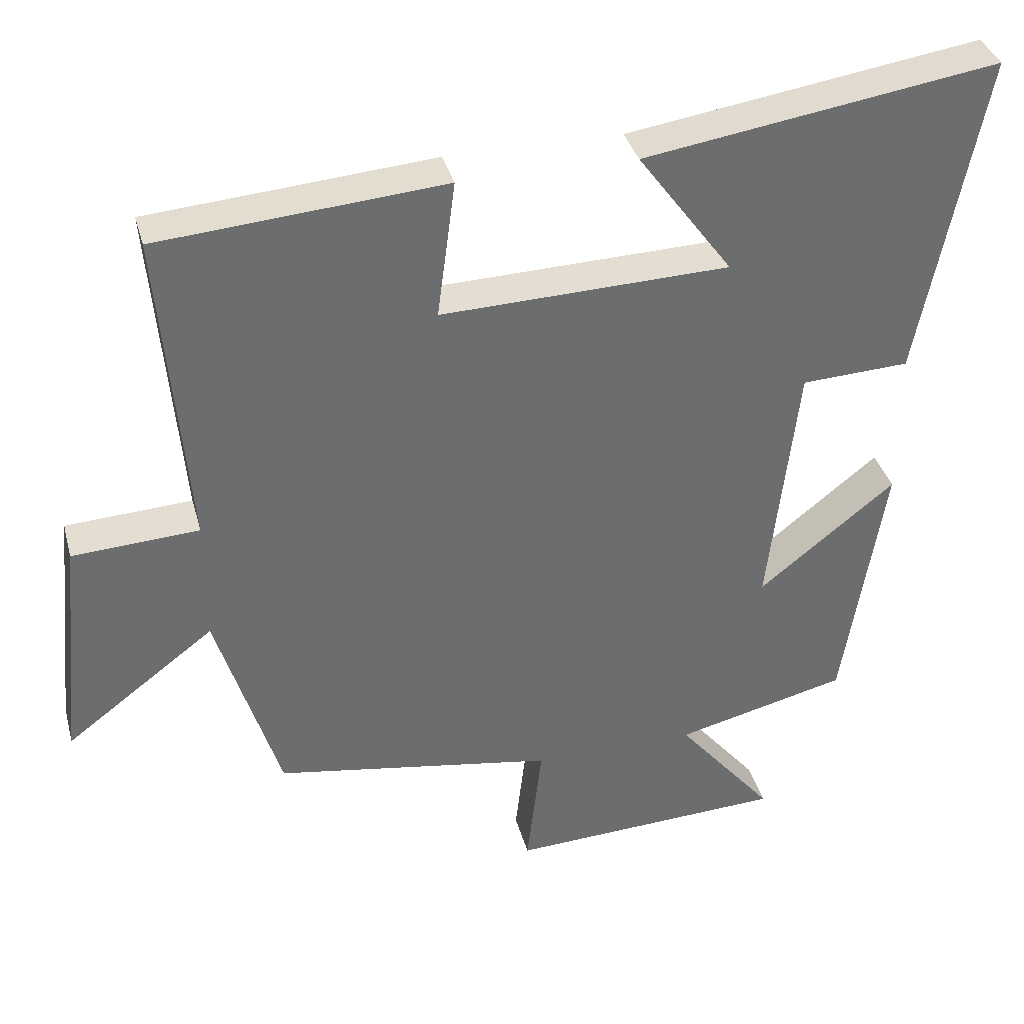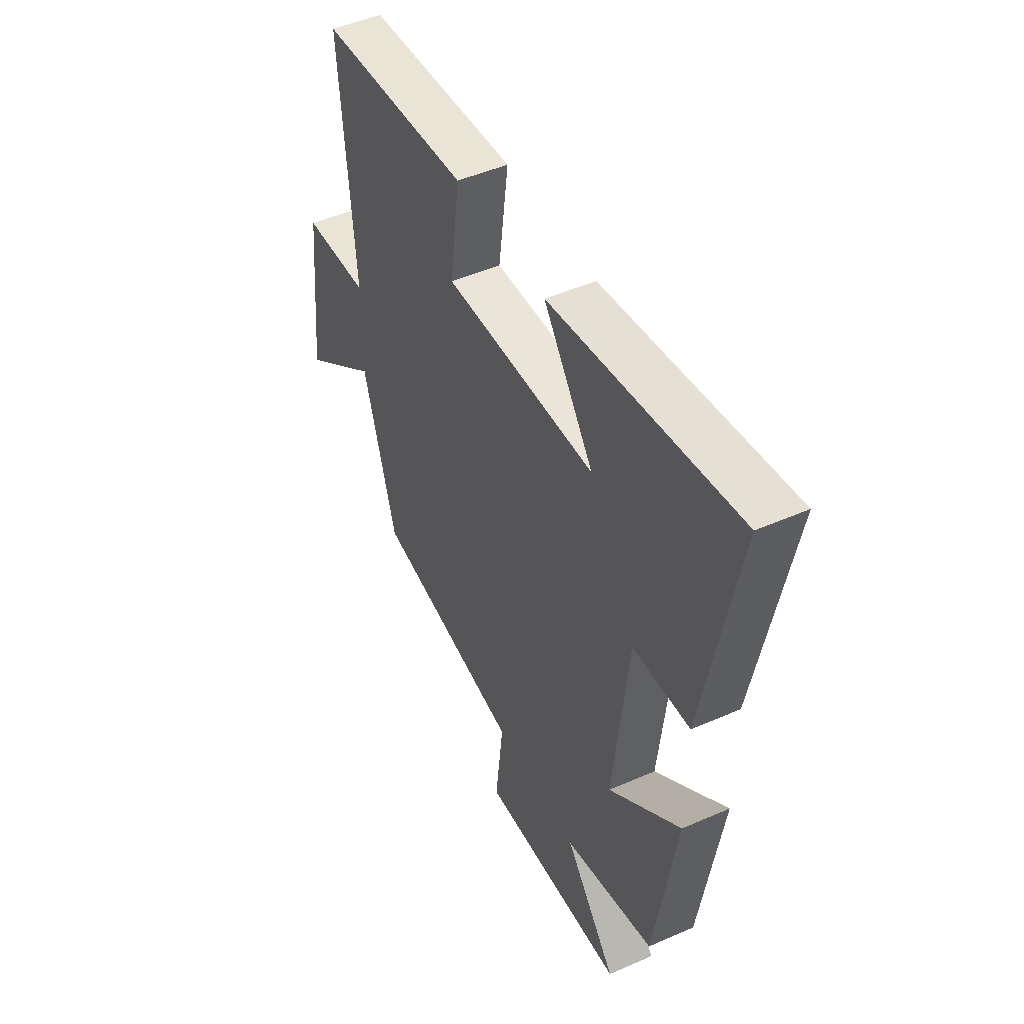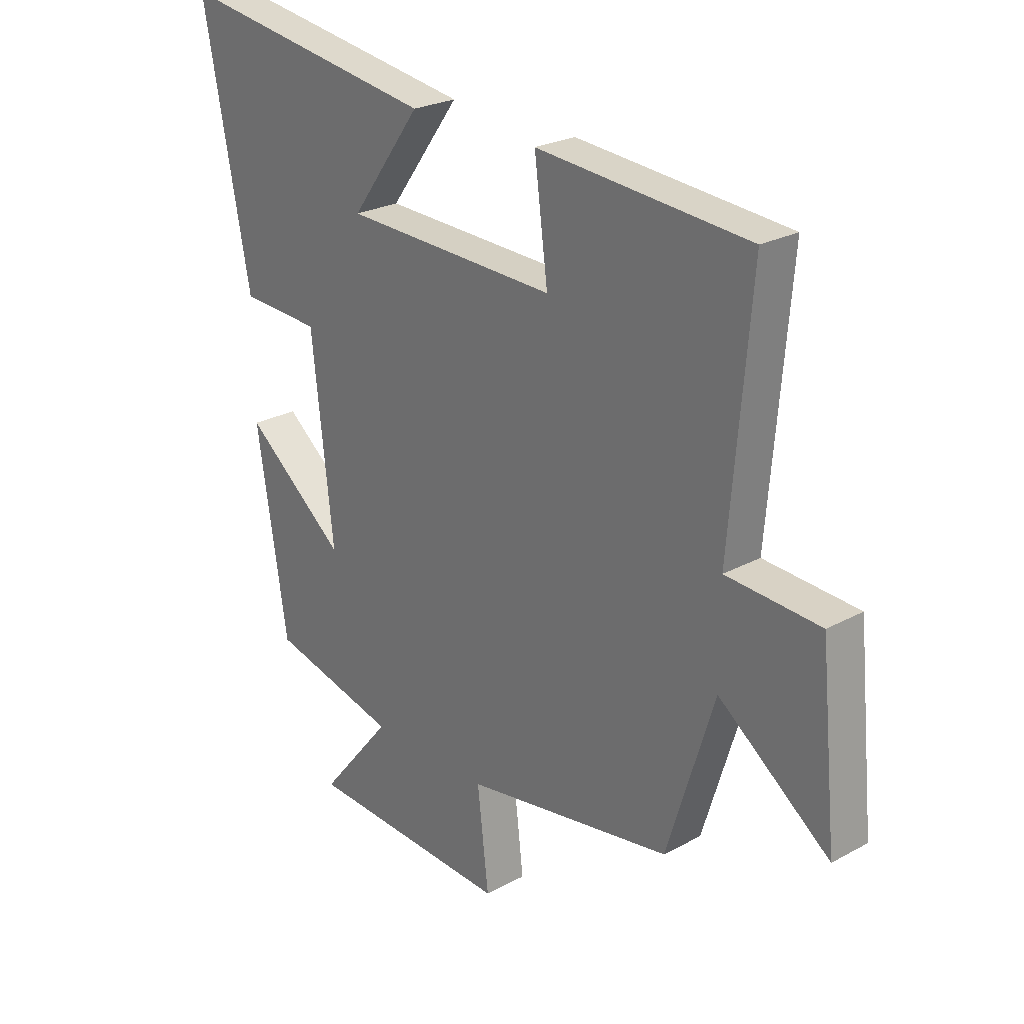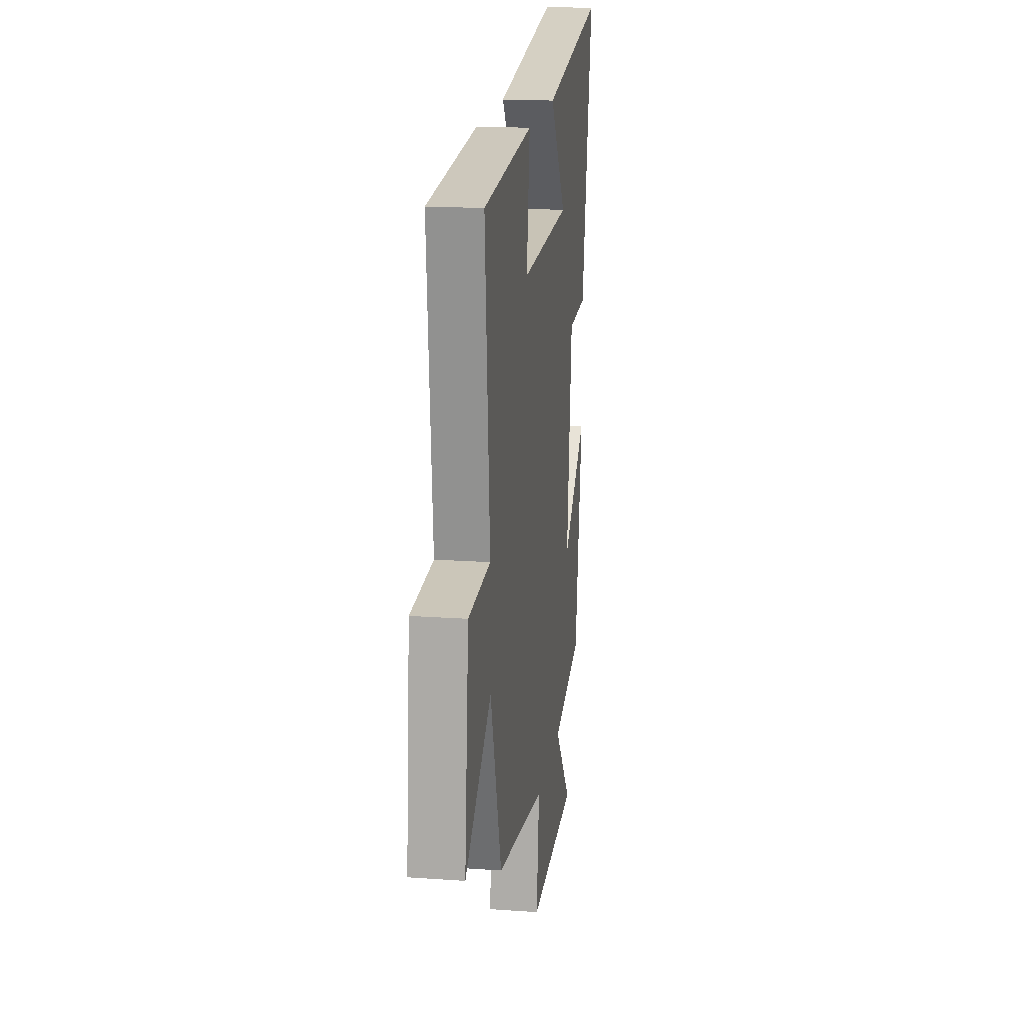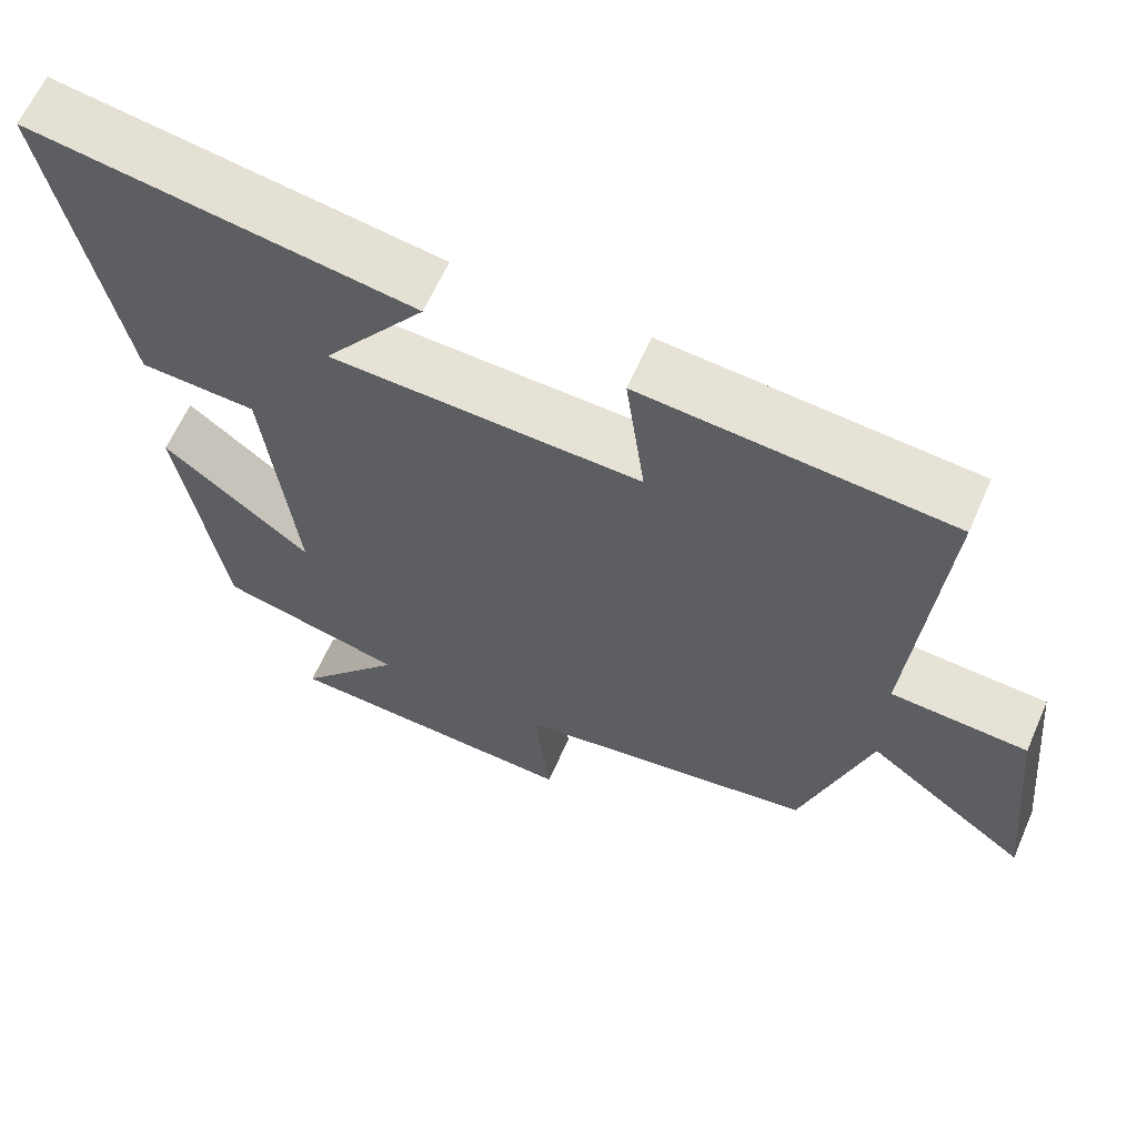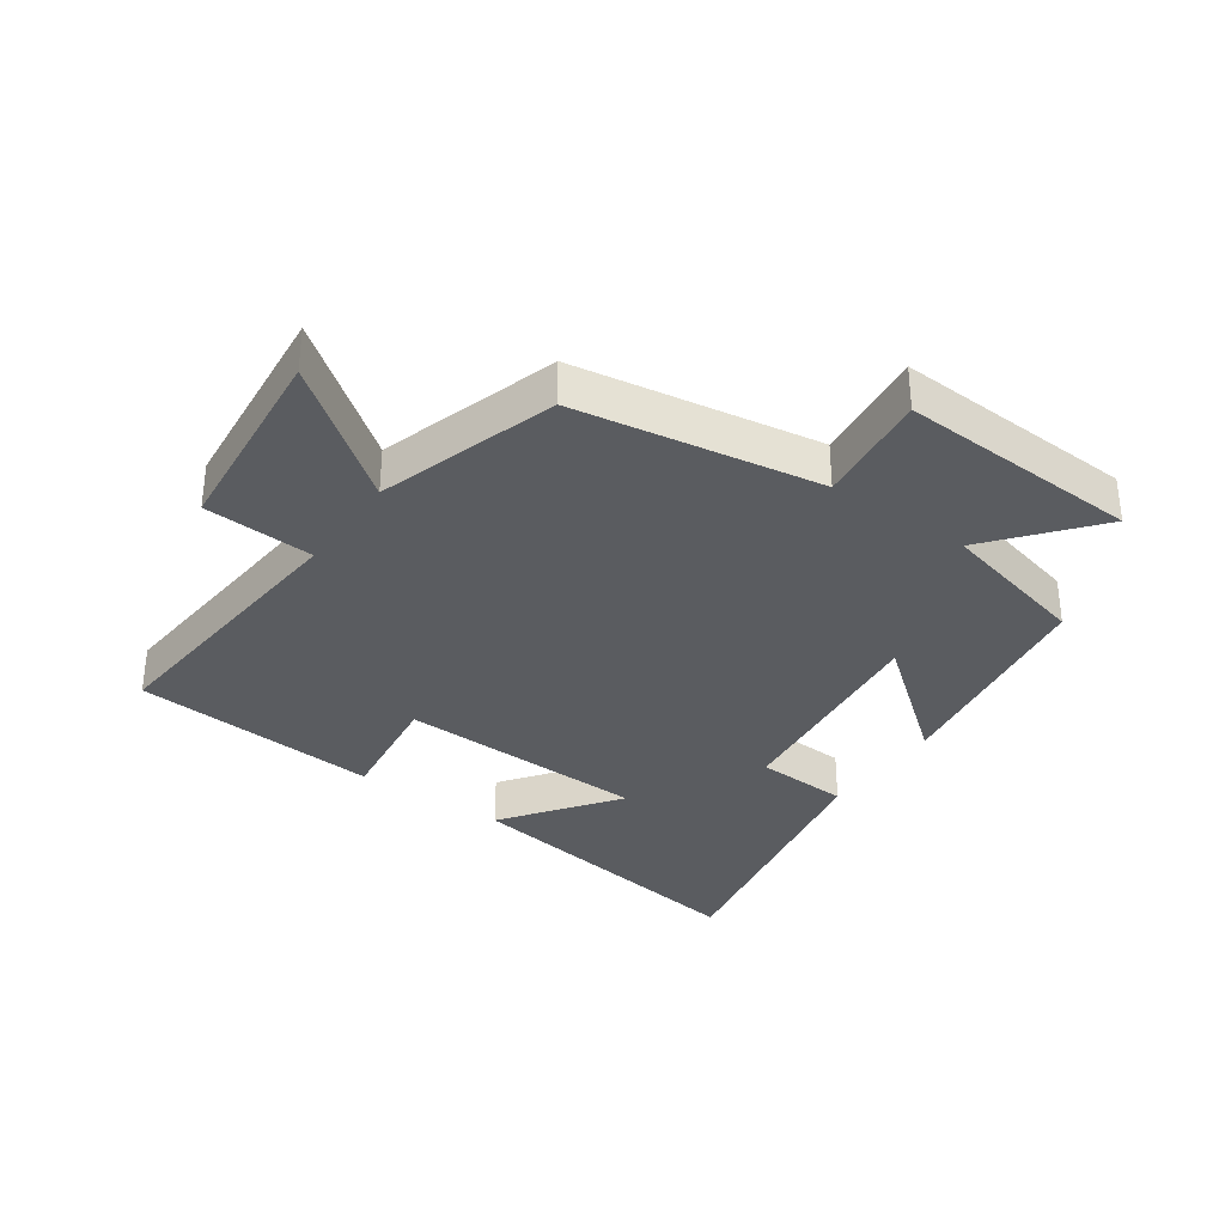
<metadata>
{"format":"obj","ext":"obj","renderer":"f3d","projection":"perspective","resolution":1024,"background":"white","views":[{"elev":36.4,"azim":165.3,"up":"+Z"},{"elev":47.8,"azim":-116.3,"up":"+Z"},{"elev":24.8,"azim":48.5,"up":"+Z"},{"elev":17.8,"azim":98.0,"up":"+Z"},{"elev":62.9,"azim":23.7,"up":"+Z"},{"elev":-34.0,"azim":144.9,"up":"+Y"}]}
</metadata>
<code>
v -0.443 0.07 -0.442
v -0.5 0.07 -0.084
v -0.311 0.07 -0.235
v -0.351 0.07 0.117
v -0.5 0.07 0.124
v -0.588 0.07 0.574
v -0.099 0.07 0.5
v -0.23 0.07 0.321
v 0.168 0.07 0.309
v 0.143 0.07 0.5
v 0.538 0.07 0.469
v 0.5 0.07 0.023
v 0.675 0.07 0.013
v 0.707 0.07 -0.307
v 0.5 0.07 -0.151
v 0.412 0.07 -0.436
v 0.023 0.07 -0.5
v 0.044 0.07 -0.682
v -0.34 0.07 -0.664
v -0.205 0.07 -0.5
v -0.443 0 -0.442
v -0.5 0 -0.084
v -0.311 0 -0.235
v -0.351 0 0.117
v -0.5 0 0.124
v -0.588 0 0.574
v -0.099 0 0.5
v -0.23 0 0.321
v 0.168 0 0.309
v 0.143 0 0.5
v 0.538 0 0.469
v 0.5 0 0.023
v 0.675 0 0.013
v 0.707 0 -0.307
v 0.5 0 -0.151
v 0.412 0 -0.436
v 0.023 0 -0.5
v 0.044 0 -0.682
v -0.34 0 -0.664
v -0.205 0 -0.5
f 17 18 19 20
f 15 16 17 20
f 15 20 1
f 12 13 14 15
f 12 15 1
f 9 10 11 12
f 8 9 12
f 5 6 7 8
f 4 5 8
f 3 4 8 12
f 1 2 3
f 1 3 12
f 40 39 38 37
f 40 37 36 35
f 21 40 35
f 35 34 33 32
f 21 35 32
f 32 31 30 29
f 32 29 28
f 28 27 26 25
f 28 25 24
f 32 28 24 23
f 23 22 21
f 32 23 21
f 1 21 22 2
f 2 22 23 3
f 3 23 24 4
f 4 24 25 5
f 5 25 26 6
f 6 26 27 7
f 7 27 28 8
f 8 28 29 9
f 9 29 30 10
f 10 30 31 11
f 11 31 32 12
f 12 32 33 13
f 13 33 34 14
f 14 34 35 15
f 15 35 36 16
f 16 36 37 17
f 17 37 38 18
f 18 38 39 19
f 19 39 40 20
f 20 40 21 1

</code>
